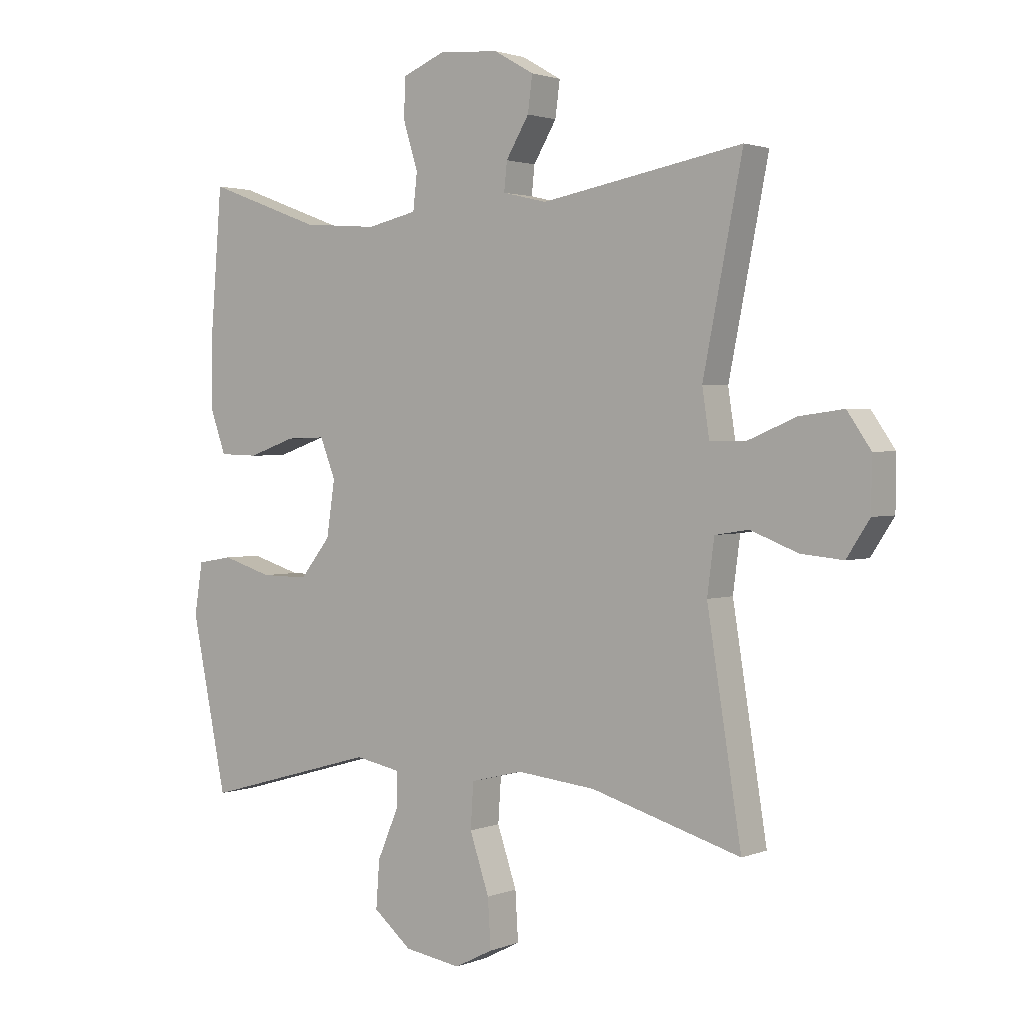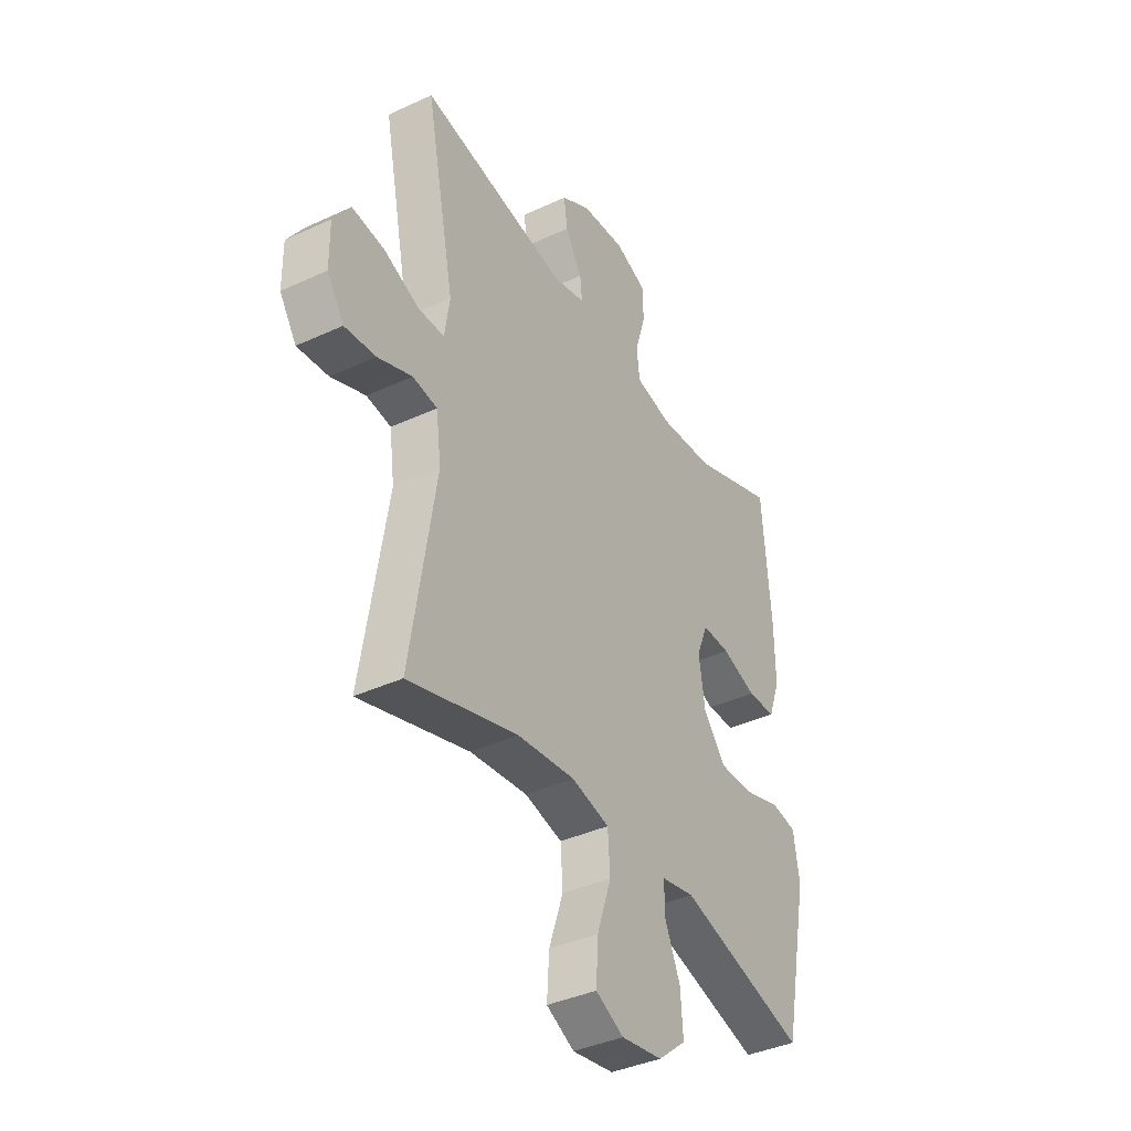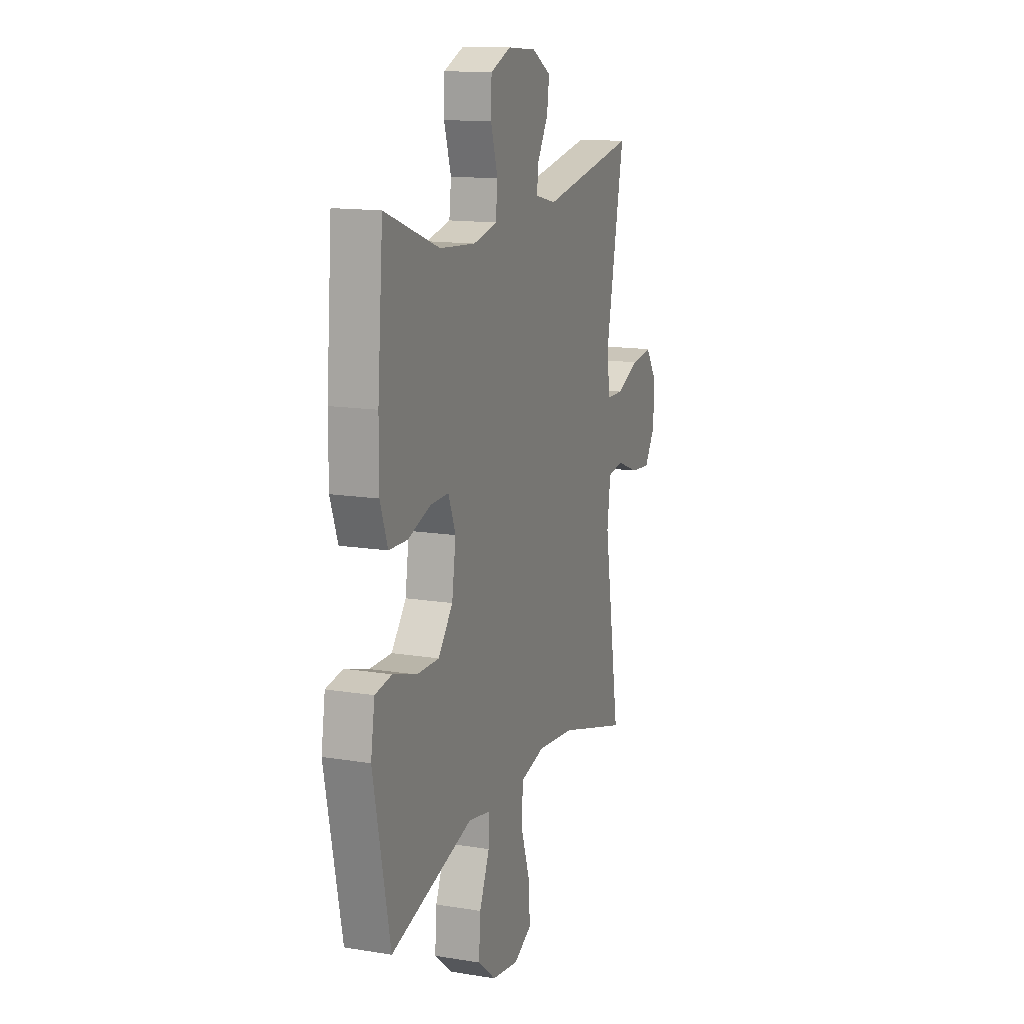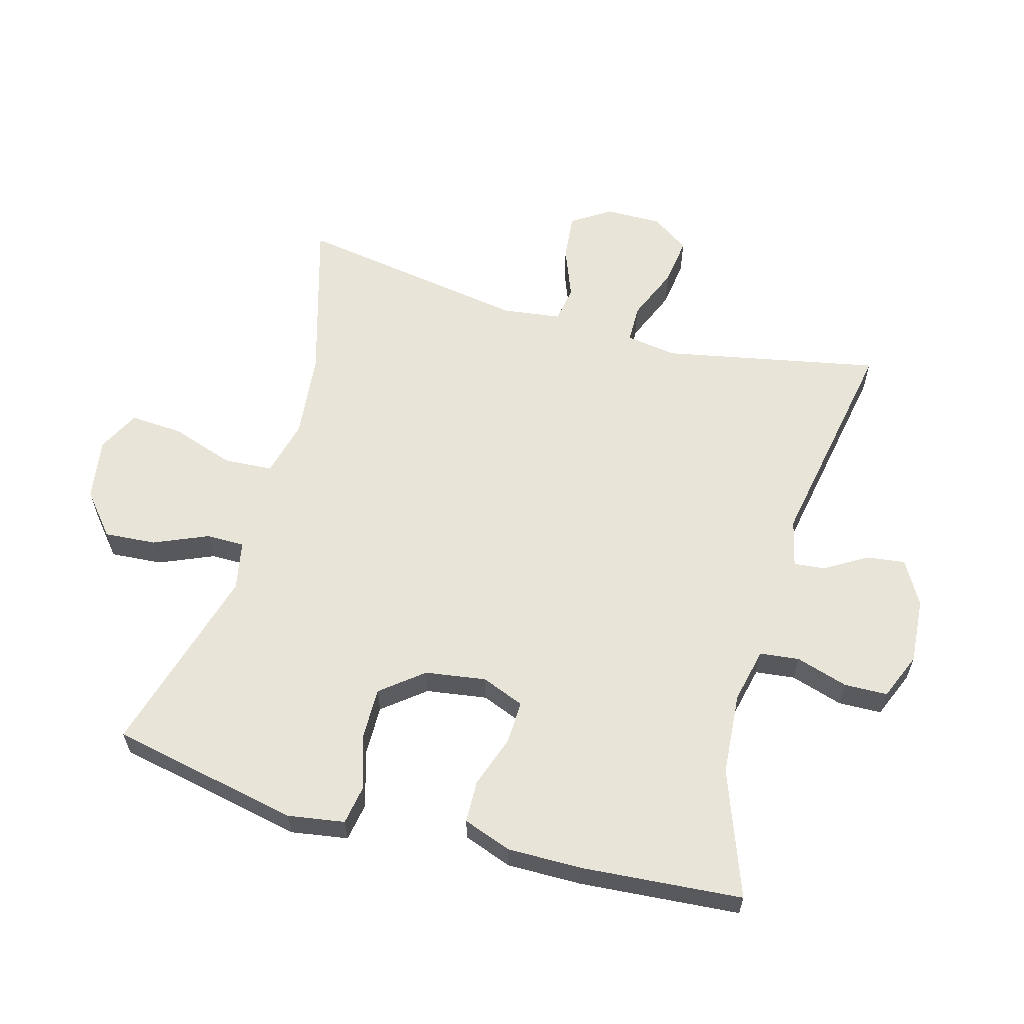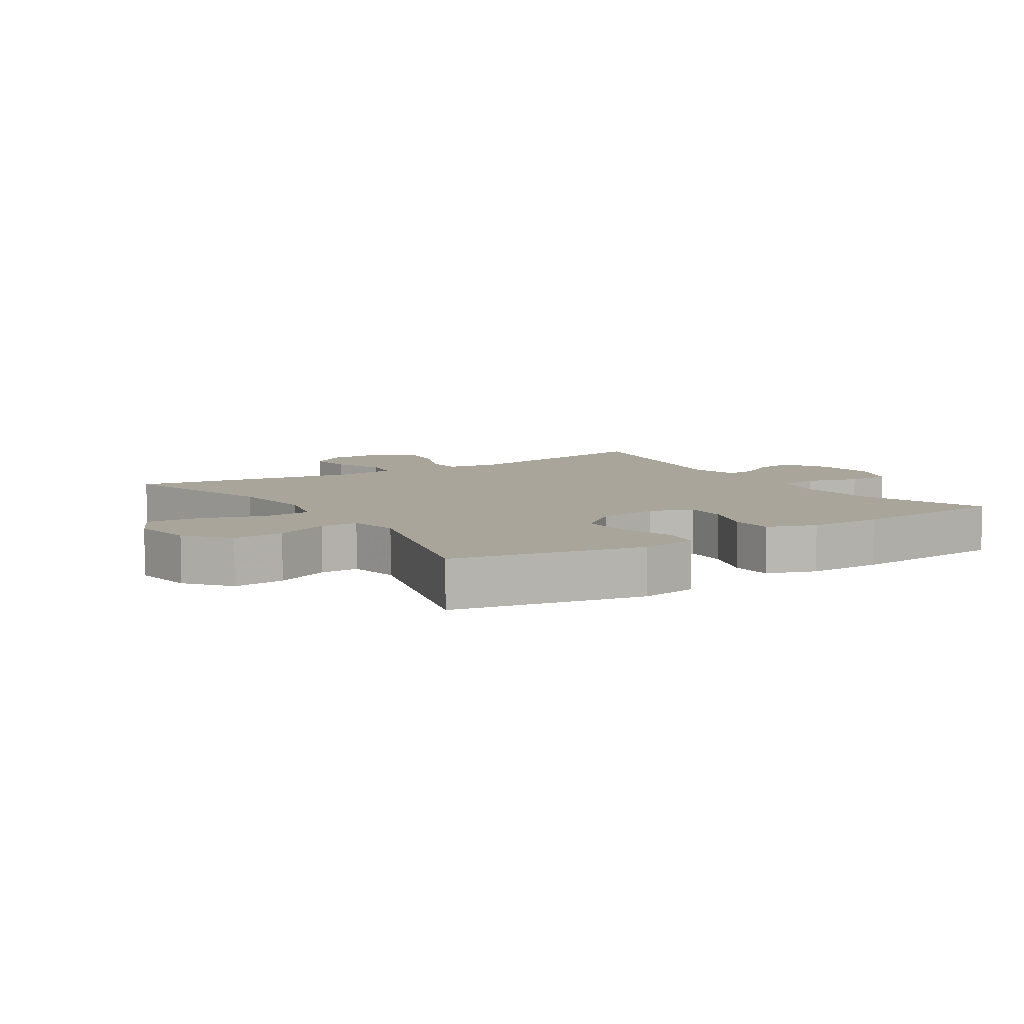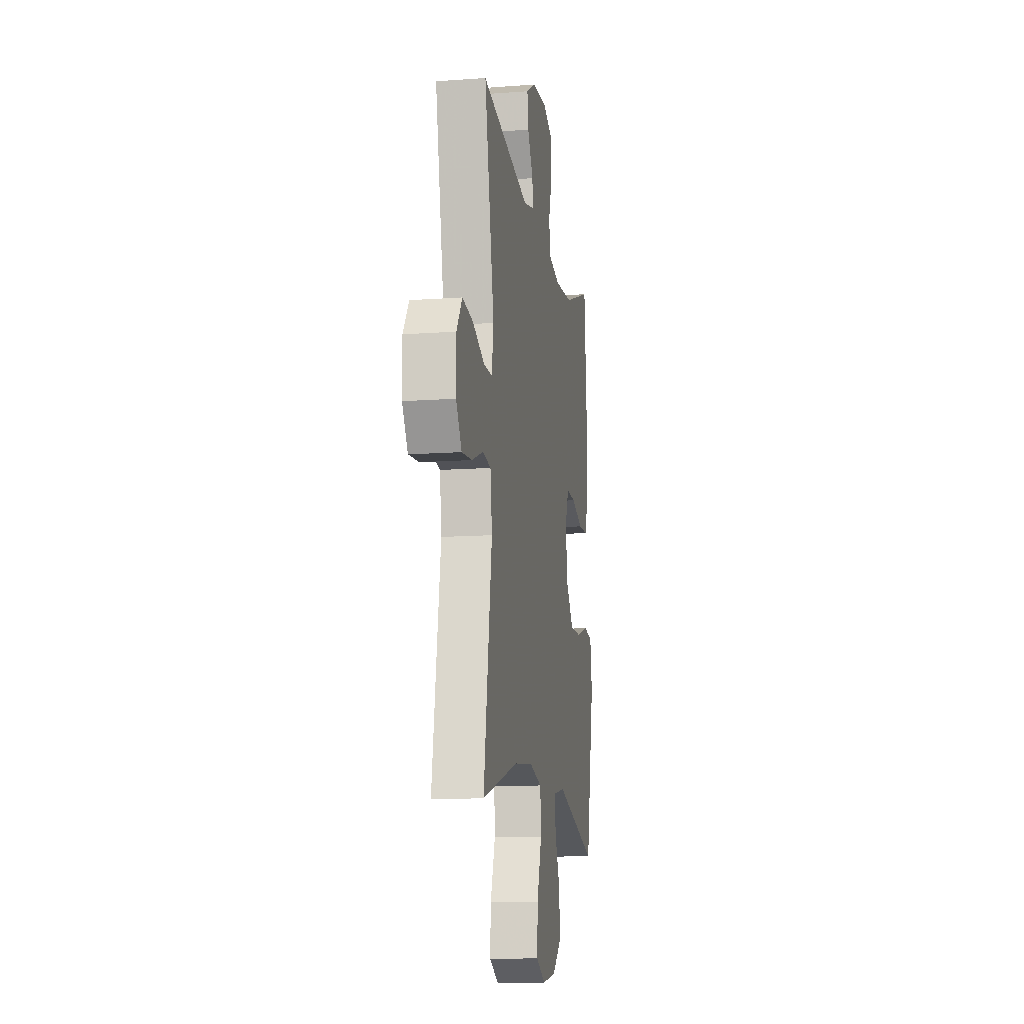
<metadata>
{"format":"obj","ext":"obj","renderer":"f3d","projection":"perspective","resolution":1024,"background":"white","views":[{"elev":2.0,"azim":36.7,"up":"+Z"},{"elev":-38.7,"azim":120.3,"up":"+Z"},{"elev":14.0,"azim":-70.1,"up":"+Z"},{"elev":60.5,"azim":-74.4,"up":"+Y"},{"elev":7.6,"azim":-122.9,"up":"+Y"},{"elev":-12.5,"azim":99.6,"up":"+Z"}]}
</metadata>
<code>
v -0.5 0.07 -0.5
v -0.56 0.07 -0.207
v -0.546 0.07 -0.119
v -0.486 0.07 -0.109
v -0.401 0.07 -0.135
v -0.321 0.07 -0.136
v -0.269 0.07 -0.071
v -0.255 0.07 0.023
v -0.281 0.07 0.089
v -0.347 0.07 0.087
v -0.428 0.07 0.059
v -0.494 0.07 0.061
v -0.521 0.07 0.136
v -0.52 0.07 0.251
v -0.5 0.07 0.5
v -0.305 0.07 0.428
v -0.177 0.07 0.418
v -0.092 0.07 0.437
v -0.085 0.07 0.498
v -0.11 0.07 0.579
v -0.108 0.07 0.646
v -0.035 0.07 0.676
v 0.067 0.07 0.668
v 0.135 0.07 0.629
v 0.127 0.07 0.569
v 0.088 0.07 0.504
v 0.083 0.07 0.456
v 0.158 0.07 0.438
v 0.5 0.07 0.5
v 0.433 0.07 0.165
v 0.445 0.07 0.086
v 0.504 0.07 0.085
v 0.588 0.07 0.12
v 0.663 0.07 0.13
v 0.703 0.07 0.072
v 0.702 0.07 -0.016
v 0.663 0.07 -0.076
v 0.591 0.07 -0.069
v 0.511 0.07 -0.038
v 0.454 0.07 -0.047
v 0.442 0.07 -0.138
v 0.5 0.07 -0.5
v 0.246 0.07 -0.426
v 0.112 0.07 -0.412
v 0.024 0.07 -0.434
v 0.019 0.07 -0.51
v 0.052 0.07 -0.608
v 0.057 0.07 -0.69
v -0.008 0.07 -0.723
v -0.104 0.07 -0.708
v -0.169 0.07 -0.654
v -0.163 0.07 -0.574
v -0.127 0.07 -0.49
v -0.127 0.07 -0.431
v -0.204 0.07 -0.416
v -0.5 0 -0.5
v -0.56 0 -0.207
v -0.546 0 -0.119
v -0.486 0 -0.109
v -0.401 0 -0.135
v -0.321 0 -0.136
v -0.269 0 -0.071
v -0.255 0 0.023
v -0.281 0 0.089
v -0.347 0 0.087
v -0.428 0 0.059
v -0.494 0 0.061
v -0.521 0 0.136
v -0.52 0 0.251
v -0.5 0 0.5
v -0.305 0 0.428
v -0.177 0 0.418
v -0.092 0 0.437
v -0.085 0 0.498
v -0.11 0 0.579
v -0.108 0 0.646
v -0.035 0 0.676
v 0.067 0 0.668
v 0.135 0 0.629
v 0.127 0 0.569
v 0.088 0 0.504
v 0.083 0 0.456
v 0.158 0 0.438
v 0.5 0 0.5
v 0.433 0 0.165
v 0.445 0 0.086
v 0.504 0 0.085
v 0.588 0 0.12
v 0.663 0 0.13
v 0.703 0 0.072
v 0.702 0 -0.016
v 0.663 0 -0.076
v 0.591 0 -0.069
v 0.511 0 -0.038
v 0.454 0 -0.047
v 0.442 0 -0.138
v 0.5 0 -0.5
v 0.246 0 -0.426
v 0.112 0 -0.412
v 0.024 0 -0.434
v 0.019 0 -0.51
v 0.052 0 -0.608
v 0.057 0 -0.69
v -0.008 0 -0.723
v -0.104 0 -0.708
v -0.169 0 -0.654
v -0.163 0 -0.574
v -0.127 0 -0.49
v -0.127 0 -0.431
v -0.204 0 -0.416
f 51 52 53
f 50 51 53
f 49 50 53
f 48 49 53
f 47 48 53
f 46 47 53
f 45 46 53 54
f 44 45 54 55
f 41 42 43
f 40 41 43 44
f 37 38 39
f 36 37 39
f 35 36 39
f 34 35 39
f 33 34 39
f 32 33 39
f 31 32 39 40
f 40 44 55
f 31 40 55
f 30 31 55
f 24 25 26
f 23 24 26
f 22 23 26
f 21 22 26
f 20 21 26
f 19 20 26
f 18 19 26 27
f 17 18 27 28
f 14 15 16
f 13 14 16
f 12 13 16
f 11 12 16
f 10 11 16
f 9 10 16 17
f 8 9 17 28
f 3 4 5
f 2 3 5
f 1 2 5
f 55 1 5
f 55 5 6
f 29 30 55
f 28 29 55
f 8 28 55
f 7 8 55
f 6 7 55
f 108 107 106
f 108 106 105
f 108 105 104
f 108 104 103
f 108 103 102
f 108 102 101
f 109 108 101 100
f 110 109 100 99
f 98 97 96
f 99 98 96 95
f 94 93 92
f 94 92 91
f 94 91 90
f 94 90 89
f 94 89 88
f 94 88 87
f 95 94 87 86
f 110 99 95
f 110 95 86
f 110 86 85
f 81 80 79
f 81 79 78
f 81 78 77
f 81 77 76
f 81 76 75
f 81 75 74
f 82 81 74 73
f 83 82 73 72
f 71 70 69
f 71 69 68
f 71 68 67
f 71 67 66
f 71 66 65
f 72 71 65 64
f 83 72 64 63
f 60 59 58
f 60 58 57
f 60 57 56
f 60 56 110
f 61 60 110
f 110 85 84
f 110 84 83
f 110 83 63
f 110 63 62
f 110 62 61
f 1 56 57 2
f 2 57 58 3
f 3 58 59 4
f 4 59 60 5
f 5 60 61 6
f 6 61 62 7
f 7 62 63 8
f 8 63 64 9
f 9 64 65 10
f 10 65 66 11
f 11 66 67 12
f 12 67 68 13
f 13 68 69 14
f 14 69 70 15
f 15 70 71 16
f 16 71 72 17
f 17 72 73 18
f 18 73 74 19
f 19 74 75 20
f 20 75 76 21
f 21 76 77 22
f 22 77 78 23
f 23 78 79 24
f 24 79 80 25
f 25 80 81 26
f 26 81 82 27
f 27 82 83 28
f 28 83 84 29
f 29 84 85 30
f 30 85 86 31
f 31 86 87 32
f 32 87 88 33
f 33 88 89 34
f 34 89 90 35
f 35 90 91 36
f 36 91 92 37
f 37 92 93 38
f 38 93 94 39
f 39 94 95 40
f 40 95 96 41
f 41 96 97 42
f 42 97 98 43
f 43 98 99 44
f 44 99 100 45
f 45 100 101 46
f 46 101 102 47
f 47 102 103 48
f 48 103 104 49
f 49 104 105 50
f 50 105 106 51
f 51 106 107 52
f 52 107 108 53
f 53 108 109 54
f 54 109 110 55
f 55 110 56 1

</code>
